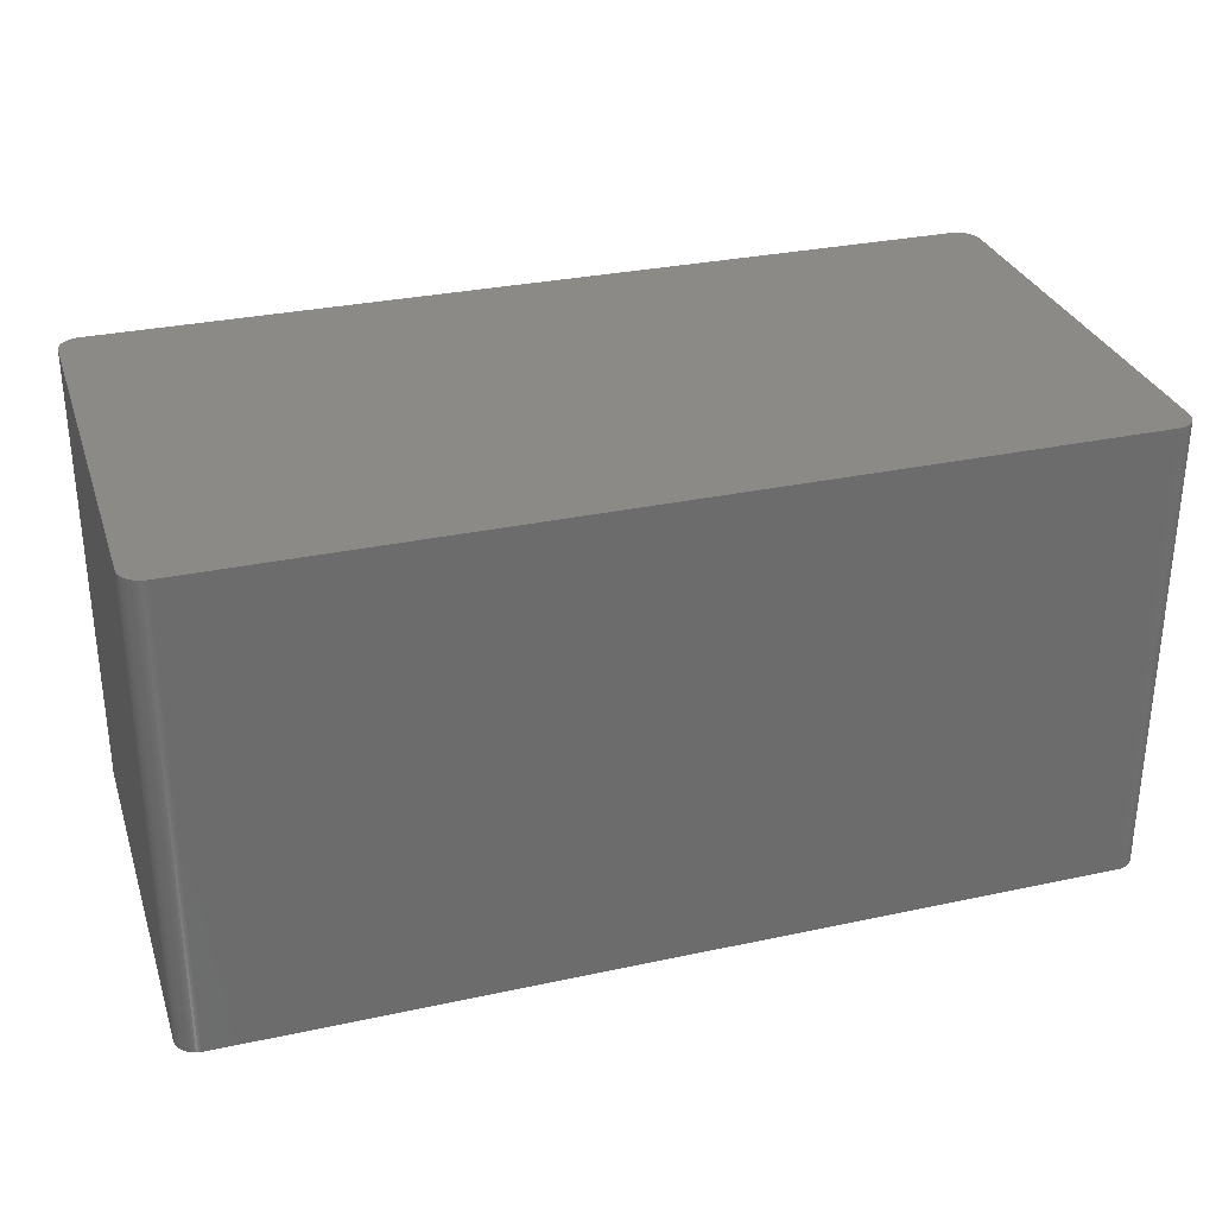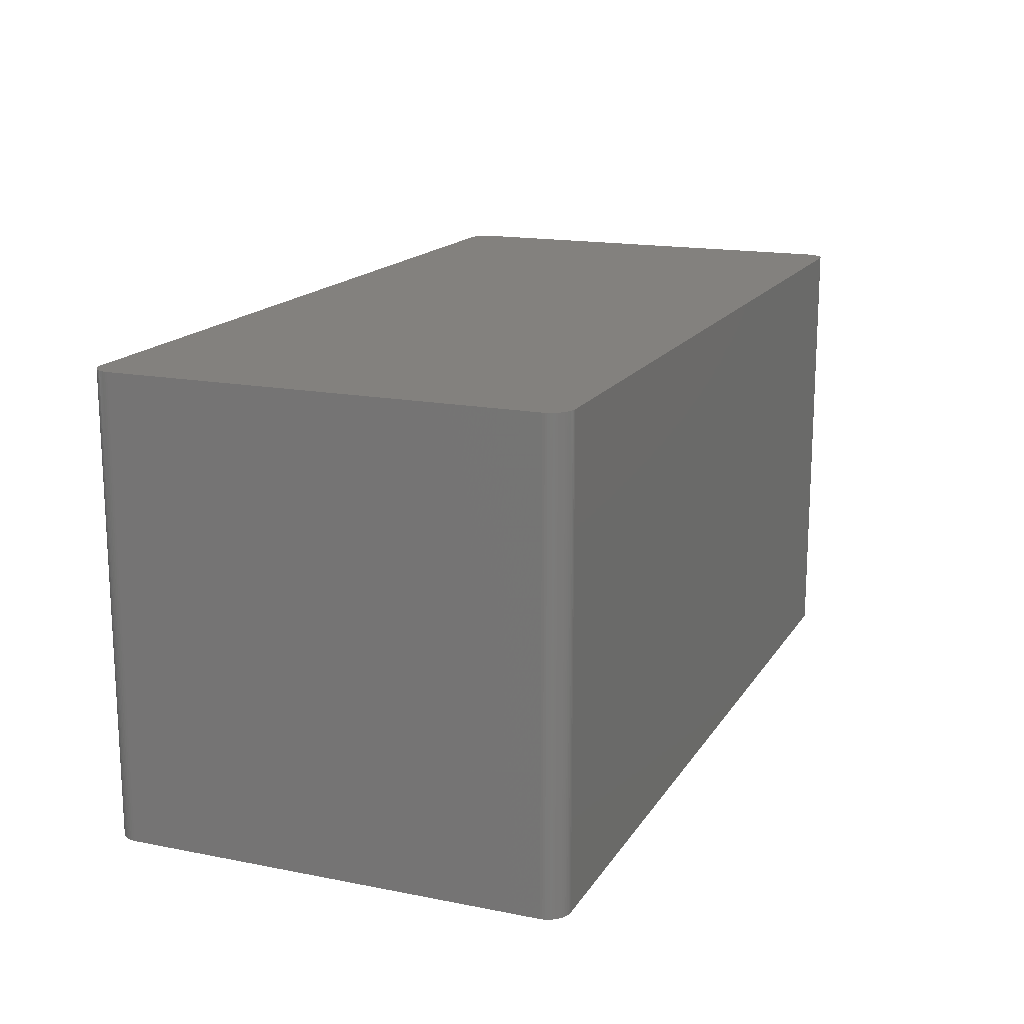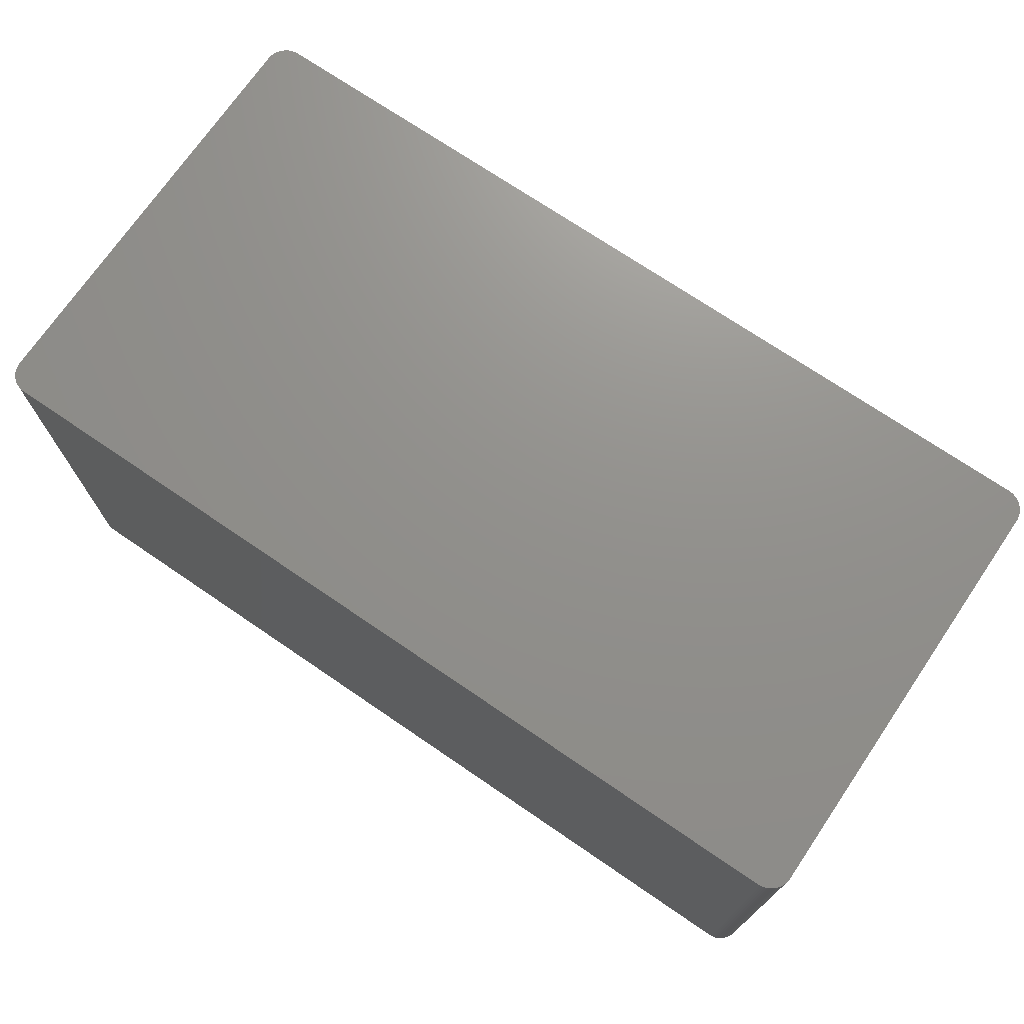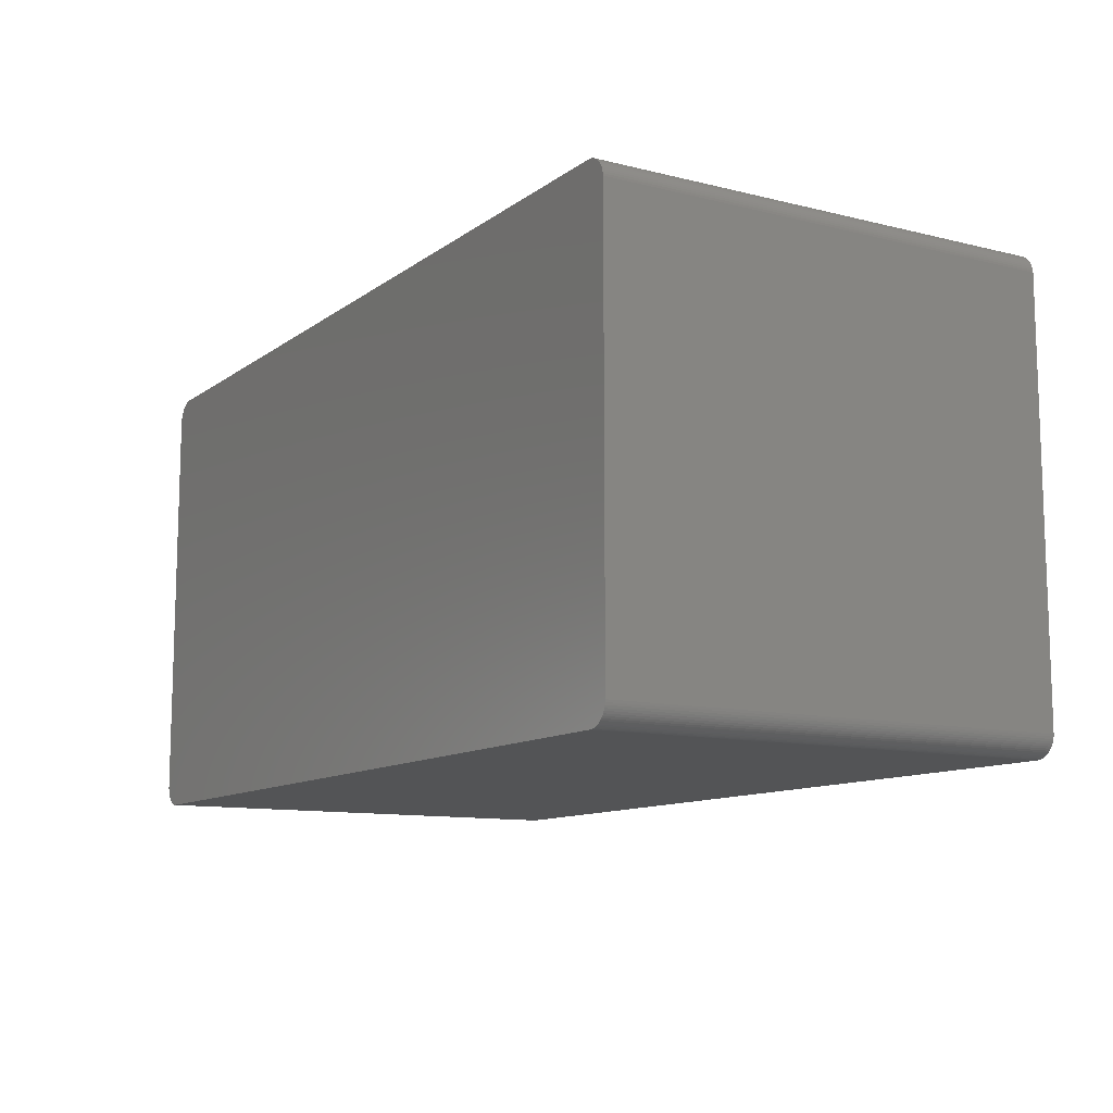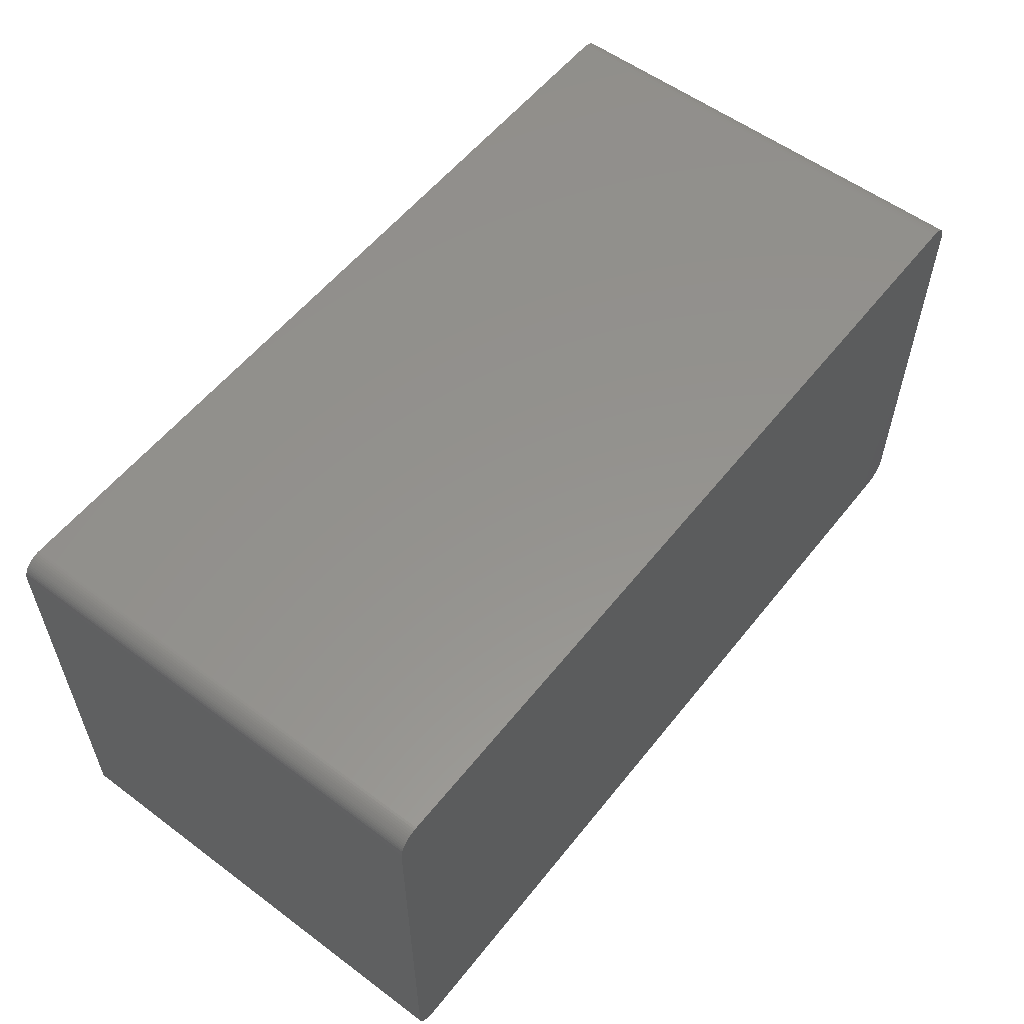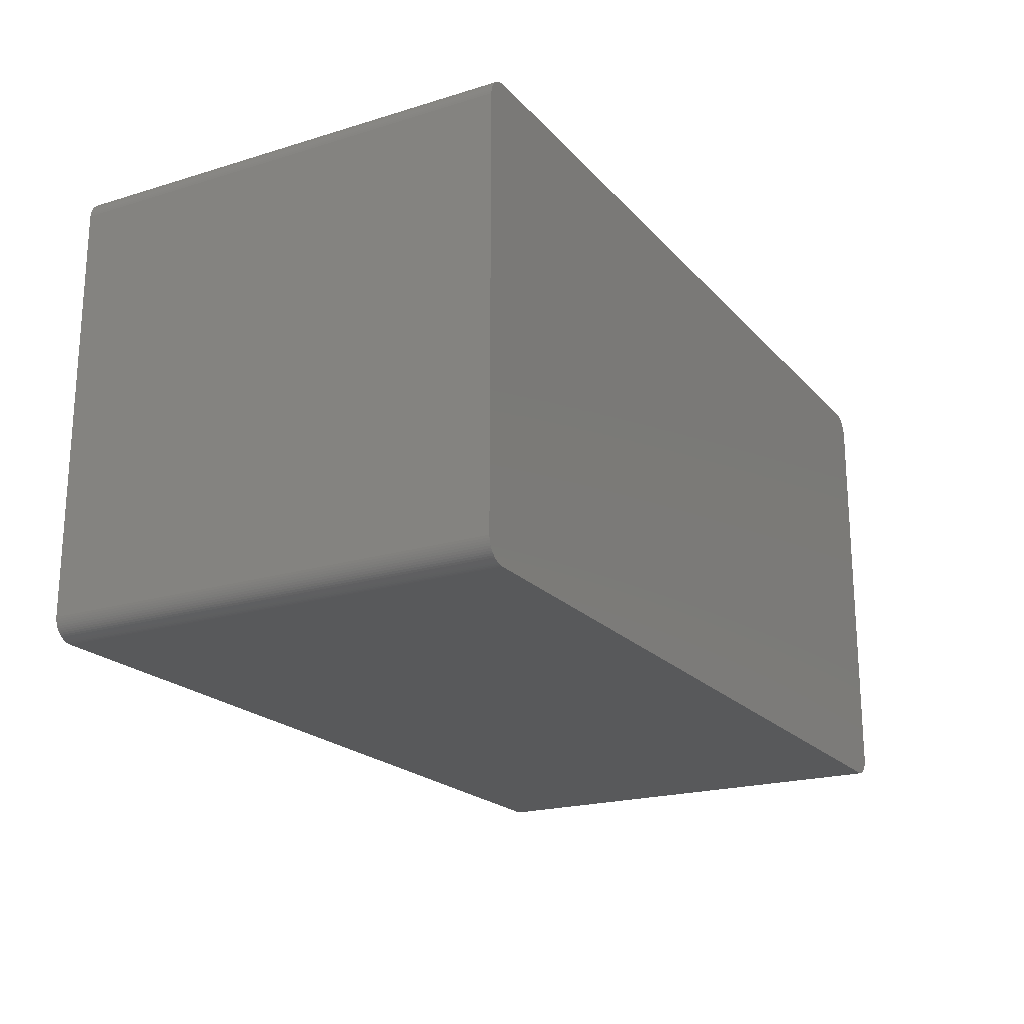
<metadata>
{"format":"stl","ext":"stl","renderer":"f3d","projection":"perspective","resolution":1024,"background":"white","views":[{"elev":30.7,"azim":162.8,"up":"+Z"},{"elev":16.3,"azim":-68.0,"up":"+Z"},{"elev":72.2,"azim":-145.7,"up":"+Z"},{"elev":-11.1,"azim":-121.2,"up":"+Y"},{"elev":56.3,"azim":-52.1,"up":"+Y"},{"elev":-20.5,"azim":-60.9,"up":"+Y"}]}
</metadata>
<code>
# stl→obj: 181 verts, 358 faces
v 51.77 24.38 26.42
v 51.8 24.13 26.42
v 51.8 24.13 21.34
v -51.79 -24.25 26.42
v 50.43 -26.14 26.42
v 51.82 23.88 21.34
v -50.32 26.19 26.42
v -50.09 26.28 26.42
v -50.32 26.19 -26.42
v 51.82 23.88 -26.42
v -49.34 -26.42 -26.42
v -51.14 25.6 -26.42
v 51.82 -23.88 26.42
v -51.81 24 26.42
v 51.7 24.62 21.34
v 51.7 24.62 26.42
v 51.22 25.51 21.34
v 51.22 25.51 -26.42
v 51.05 25.69 21.34
v 50.43 -26.14 -26.42
v -51.79 24.25 21.34
v -51.81 24 21.34
v -51.81 -24 26.42
v 50.86 25.86 26.42
v 50.2 26.24 26.42
v 49.47 26.41 26.42
v -50.09 26.28 -21.34
v -50.09 26.28 -26.42
v 49.47 26.41 21.34
v 49.21 26.42 -26.42
v 49.21 26.42 21.34
v -49.34 26.42 26.42
v 51.82 -23.88 21.34
v 49.21 -26.42 -26.42
v 51.82 23.88 26.42
v -51.56 -24.98 26.42
v -51.66 -24.74 26.42
v -51.66 -24.74 -26.42
v 49.21 -26.42 26.42
v 49.47 -26.41 26.42
v -50.96 25.78 26.42
v -50.76 25.94 21.34
v -50.96 25.78 21.34
v -51.81 23.75 -21.34
v -51.3 25.41 26.42
v -51.44 25.2 -21.34
v -51.44 25.2 21.34
v -51.66 24.74 -21.34
v -51.74 24.5 21.34
v -51.74 24.5 26.42
v -51.81 24 -26.42
v 50.65 26.01 -26.42
v -49.34 26.42 -21.34
v 51.51 25.09 26.42
v 51.22 25.51 26.42
v 49.72 26.38 26.42
v -49.34 26.42 21.34
v -49.34 26.42 -26.42
v -49.59 26.4 -21.34
v 49.21 26.42 26.42
v 51.05 25.69 26.42
v -49.59 26.4 21.34
v 51.8 -24.13 26.42
v 51.51 -25.09 26.42
v 51.77 24.38 -26.42
v 51.77 24.38 21.34
v 51.62 24.86 -26.42
v 51.62 24.86 21.34
v 51.82 -23.88 -26.42
v -49.34 -26.42 26.42
v -51.66 24.74 26.42
v -50.76 25.94 -26.42
v -51.81 -24 -26.42
v -51.56 24.98 21.34
v -51.44 25.2 26.42
v -50.96 25.78 -26.42
v -49.84 26.35 26.42
v -49.84 26.35 21.34
v -49.84 26.35 -21.34
v 51.51 25.09 -26.42
v 51.51 25.09 21.34
v 49.72 26.38 -26.42
v 50.86 25.86 21.34
v 50.43 26.14 26.42
v 50.43 26.14 21.34
v 51.37 25.31 21.34
v 51.77 -24.38 26.42
v 51.7 -24.62 21.34
v 51.62 -24.86 26.42
v 51.62 -24.86 21.34
v 49.96 26.32 -26.42
v 49.96 26.32 26.42
v 50.65 26.01 26.42
v 51.37 25.31 -26.42
v 49.21 -26.42 21.34
v 51.05 -25.69 21.34
v 51.22 -25.51 26.42
v 51.05 -25.69 26.42
v 50.86 -25.86 26.42
v -51.56 24.98 -26.42
v -50.76 25.94 26.42
v -50.55 26.08 21.34
v -50.55 26.08 -26.42
v -51.44 -25.2 -26.42
v -49.59 26.4 26.42
v -49.84 26.35 -26.42
v 50.43 26.14 -26.42
v 50.2 26.24 -26.42
v 51.77 -24.38 -26.42
v 51.37 25.31 26.42
v 51.62 24.86 26.42
v -50.09 -26.28 -26.42
v -49.84 -26.35 -26.42
v -49.84 -26.35 21.34
v -50.96 -25.78 26.42
v 49.72 -26.38 21.34
v 49.72 -26.38 -26.42
v 49.96 -26.32 -26.42
v 50.2 -26.24 21.34
v 49.96 -26.32 26.42
v 49.96 -26.32 21.34
v 51.8 -24.13 -26.42
v 50.86 -25.86 21.34
v -51.79 24.25 26.42
v -51.14 25.6 26.42
v -51.3 25.41 -21.34
v -51.44 25.2 -26.42
v -50.55 26.08 26.42
v -51.74 24.5 -26.42
v -51.56 24.98 26.42
v -49.59 26.4 -26.42
v 51.05 25.69 -26.42
v 50.86 25.86 -26.42
v -49.59 -26.4 21.34
v -49.84 -26.35 26.42
v -51.56 -24.98 -26.42
v -50.09 -26.28 21.34
v -50.55 -26.08 26.42
v -50.09 -26.28 26.42
v 49.47 -26.41 21.34
v 50.2 -26.24 -26.42
v 50.65 -26.01 21.34
v 50.86 -25.86 -26.42
v 51.22 -25.51 -26.42
v 51.37 -25.31 -26.42
v -51.66 24.74 -26.42
v 49.47 26.41 -26.42
v -51.3 -25.41 26.42
v -51.44 -25.2 26.42
v -50.76 -25.94 -21.34
v -50.55 -26.08 -26.42
v -50.76 -25.94 26.42
v -50.32 -26.19 -26.42
v 49.72 -26.38 26.42
v 51.05 -25.69 -26.42
v 51.7 -24.62 -26.42
v 51.51 -25.09 -26.42
v 50.65 -26.01 -26.42
v 50.65 -26.01 26.42
v -51.79 24.25 -26.42
v -51.3 25.41 -26.42
v 51.7 24.62 -26.42
v -51.79 -24.25 -26.42
v -51.74 -24.5 -26.42
v -51.74 -24.5 26.42
v -51.14 -25.6 21.34
v -50.96 -25.78 -26.42
v -51.3 -25.41 -26.42
v -49.59 -26.4 26.42
v -49.59 -26.4 -26.42
v -50.32 -26.19 21.34
v 49.47 -26.41 -26.42
v 51.37 -25.31 26.42
v 51.7 -24.62 26.42
v -51.14 -25.6 26.42
v -50.32 -26.19 26.42
v 50.2 -26.24 26.42
v 51.62 -24.86 -26.42
v -51.14 -25.6 -26.42
v -50.76 -25.94 -26.42
v 51.8 24.13 -26.42
f 1 2 3
f 4 5 2
f 2 1 4
f 2 6 3
f 7 8 9
f 9 10 11
f 11 12 9
f 5 13 2
f 7 14 4
f 1 7 4
f 15 16 1
f 17 18 19
f 6 10 3
f 10 20 11
f 14 21 22
f 14 23 4
f 24 25 26
f 27 28 9
f 29 30 31
f 8 27 9
f 26 32 7
f 1 26 7
f 33 10 6
f 20 34 11
f 6 13 33
f 13 35 2
f 36 37 38
f 39 40 5
f 41 42 43
f 22 44 14
f 45 46 47
f 48 49 50
f 21 51 22
f 44 23 14
f 30 52 10
f 31 30 53
f 54 55 24
f 25 56 26
f 57 32 31
f 53 58 59
f 57 31 53
f 31 60 26
f 26 56 29
f 1 24 26
f 29 31 26
f 24 61 19
f 53 62 57
f 32 8 7
f 13 63 33
f 5 64 13
f 6 35 13
f 2 35 6
f 3 65 66
f 15 67 68
f 63 69 33
f 70 39 5
f 71 50 14
f 7 71 14
f 12 41 43
f 12 72 9
f 23 73 4
f 44 73 23
f 74 75 47
f 72 76 43
f 8 77 78
f 78 79 8
f 78 62 79
f 62 59 79
f 68 80 81
f 1 54 24
f 56 82 29
f 19 83 24
f 25 84 85
f 86 18 17
f 32 60 31
f 26 60 32
f 32 77 8
f 57 62 32
f 64 87 13
f 88 89 90
f 91 92 25
f 9 30 10
f 52 93 24
f 84 52 85
f 18 94 10
f 52 18 10
f 11 95 70
f 4 70 5
f 96 97 98
f 5 99 98
f 51 100 12
f 73 51 12
f 41 45 71
f 7 41 71
f 101 102 42
f 72 103 9
f 11 73 12
f 11 104 73
f 48 50 71
f 46 74 47
f 62 105 32
f 78 77 62
f 79 27 8
f 59 106 79
f 68 67 80
f 85 107 108
f 24 84 25
f 91 108 52
f 53 59 62
f 79 106 27
f 87 63 13
f 69 109 20
f 30 58 53
f 9 58 30
f 83 52 24
f 81 80 94
f 55 86 17
f 19 55 17
f 86 110 54
f 81 86 54
f 1 66 15
f 3 66 1
f 54 68 81
f 68 111 15
f 112 113 114
f 4 115 70
f 116 117 118
f 95 39 70
f 20 118 34
f 119 120 121
f 10 69 20
f 33 69 10
f 69 122 109
f 96 98 123
f 50 49 21
f 50 124 14
f 45 125 12
f 126 127 46
f 42 72 43
f 42 102 72
f 41 101 42
f 7 101 41
f 102 128 7
f 9 102 7
f 44 51 73
f 22 51 44
f 51 129 100
f 74 100 48
f 71 74 48
f 74 130 75
f 77 105 62
f 32 105 77
f 58 131 59
f 9 106 58
f 19 132 133
f 52 133 18
f 30 91 52
f 91 82 56
f 84 93 52
f 24 93 84
f 55 61 24
f 19 61 55
f 55 110 86
f 54 110 55
f 54 111 68
f 1 111 54
f 134 135 114
f 104 136 38
f 137 112 114
f 115 138 139
f 95 40 39
f 34 140 40
f 34 40 95
f 11 34 95
f 20 141 118
f 5 119 20
f 87 109 63
f 87 88 109
f 142 143 123
f 97 144 145
f 5 98 64
f 98 99 123
f 48 129 49
f 129 146 100
f 21 124 50
f 14 124 21
f 45 75 71
f 47 75 45
f 41 125 45
f 12 125 41
f 12 76 72
f 43 76 12
f 102 103 72
f 9 103 102
f 101 128 102
f 7 128 101
f 46 100 74
f 46 127 100
f 45 126 46
f 12 126 45
f 106 28 27
f 9 28 106
f 106 131 58
f 59 131 106
f 86 94 18
f 81 94 86
f 83 133 52
f 19 133 83
f 30 82 91
f 30 147 82
f 56 92 91
f 25 92 56
f 25 108 91
f 85 108 25
f 111 16 15
f 1 16 111
f 104 38 73
f 104 148 149
f 4 149 115
f 149 36 104
f 115 139 70
f 138 150 151
f 115 152 138
f 114 139 137
f 11 151 104
f 112 153 151
f 116 154 40
f 121 154 116
f 121 118 119
f 116 118 121
f 145 155 20
f 109 145 20
f 63 122 69
f 109 122 63
f 90 156 88
f 64 157 90
f 20 142 5
f 20 158 142
f 99 159 142
f 123 99 142
f 51 160 129
f 49 129 21
f 71 130 74
f 75 130 71
f 12 161 126
f 100 127 12
f 15 162 67
f 94 80 10
f 18 132 19
f 133 132 18
f 29 147 30
f 82 147 29
f 52 107 85
f 108 107 52
f 4 163 164
f 38 164 73
f 4 36 149
f 4 165 36
f 166 167 115
f 148 168 166
f 70 134 11
f 70 169 134
f 139 135 70
f 114 135 139
f 11 112 151
f 11 170 112
f 137 171 112
f 139 171 137
f 140 172 116
f 40 140 116
f 121 120 154
f 40 154 5
f 119 141 20
f 118 141 119
f 64 173 145
f 98 97 64
f 96 155 97
f 123 155 96
f 87 174 88
f 88 156 109
f 64 89 87
f 90 89 64
f 145 157 64
f 109 157 145
f 5 159 99
f 142 159 5
f 48 146 129
f 100 146 48
f 21 160 51
f 129 160 21
f 127 161 12
f 126 161 127
f 66 162 15
f 80 67 10
f 164 165 4
f 38 165 164
f 73 163 4
f 164 163 73
f 36 136 104
f 38 136 36
f 115 175 166
f 149 148 115
f 104 168 148
f 151 167 104
f 134 170 11
f 114 170 134
f 135 169 70
f 134 169 135
f 171 138 151
f 138 176 139
f 171 153 112
f 151 153 171
f 34 172 140
f 118 172 34
f 119 177 120
f 154 120 5
f 97 173 64
f 145 173 97
f 155 143 20
f 123 143 155
f 155 144 97
f 145 144 155
f 157 178 90
f 109 156 157
f 89 174 87
f 88 174 89
f 66 65 162
f 67 162 10
f 165 37 36
f 38 37 165
f 167 168 104
f 168 179 166
f 148 175 115
f 166 175 148
f 167 150 115
f 150 180 151
f 170 113 112
f 114 113 170
f 171 176 138
f 139 176 171
f 172 117 116
f 118 117 172
f 5 177 119
f 120 177 5
f 143 158 20
f 142 158 143
f 156 178 157
f 90 178 156
f 3 181 65
f 162 65 10
f 167 179 168
f 166 179 167
f 150 152 115
f 138 152 150
f 167 180 150
f 151 180 167
f 10 181 3
f 65 181 10

</code>
